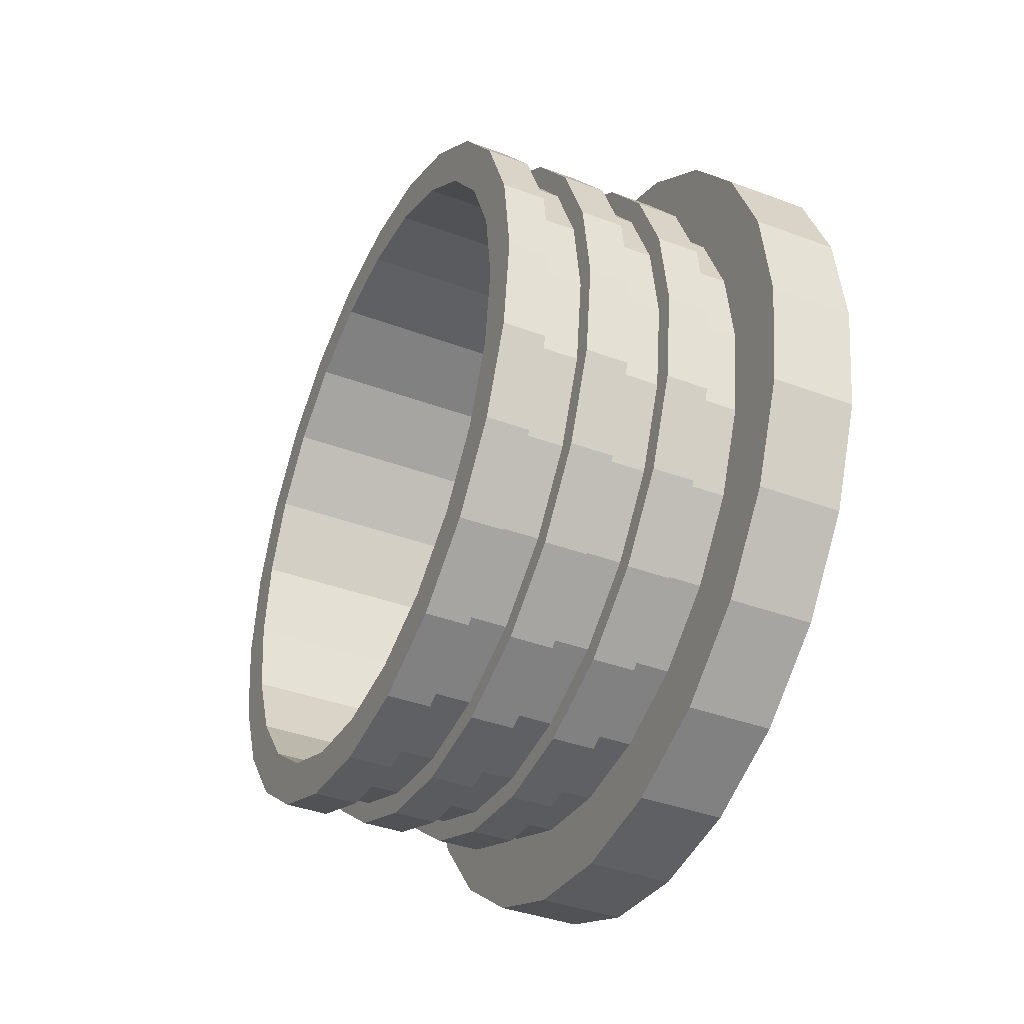
<metadata>
{"format":"obj","ext":"obj","renderer":"f3d","projection":"perspective","resolution":1024,"background":"white","views":[{"elev":-39.4,"azim":155.1,"up":"+Z"}]}
</metadata>
<code>
o Cylinder.021
v 1.47 8.981e-07 -3.187
v 1.094 -0.8248 -3.078
v 1.094 -1.019e-07 -3.187
v 1.47 -0.8248 -3.078
v 1.094 -1.593 -2.76
v 1.47 -1.593 -2.76
v 1.094 -2.253 -2.253
v 1.47 -2.253 -2.253
v 1.094 -2.76 -1.593
v 1.47 -2.76 -1.593
v 1.094 -3.078 -0.8248
v 1.47 -3.078 -0.8248
v 1.094 -3.187 1.667e-07
v 1.47 -3.187 1.667e-07
v 1.094 -3.078 0.8248
v 1.47 -3.078 0.8248
v 1.094 -2.76 1.593
v 1.47 -2.76 1.593
v 1.094 -2.253 2.253
v 1.47 -2.253 2.253
v 1.094 -1.593 2.76
v 1.47 -1.593 2.76
v 1.094 -0.8248 3.078
v 1.47 -0.8248 3.078
v 1.094 -1.102e-06 3.187
v 1.47 -1.102e-06 3.187
v 1.094 0.8248 3.078
v 1.47 0.8248 3.078
v 1.094 1.593 2.76
v 1.47 1.593 2.76
v 1.094 2.253 2.253
v 1.47 2.253 2.253
v 1.094 2.76 1.593
v 1.47 2.76 1.593
v 1.094 3.078 0.8248
v 1.47 3.078 0.8248
v 1.094 3.187 1.667e-07
v 1.47 3.187 1.667e-07
v 1.094 3.078 -0.8248
v 1.47 3.078 -0.8248
v 1.094 2.76 -1.593
v 1.47 2.76 -1.593
v 1.094 2.253 -2.253
v 1.47 2.253 -2.253
v 1.094 1.593 -2.76
v 1.47 0.7257 -2.708
v -0.9471 -1.019e-07 -2.804
v 1.47 -1.019e-07 -2.804
v 1.47 1.593 -2.76
v 1.094 0.8248 -3.078
v 1.47 0.8248 -3.078
v -1.535 -3.187 1.667e-07
v -1.535 -3.531 -0.9461
v -1.535 -3.655 1.667e-07
v -0.03269 0.8248 -3.078
v -0.4084 -1.019e-07 -3.187
v -0.4084 0.8248 -3.078
v 0.343 0.8248 -3.078
v 0.7187 -1.019e-07 -3.187
v 0.343 -1.019e-07 -3.187
v -0.7841 2.253 -2.253
v -0.7841 1.828 -3.166
v -0.7841 2.585 -2.585
v -0.4084 1.593 -2.76
v 0.343 1.593 -2.76
v 0.7187 0.8248 -3.078
v -1.535 3.187 1.667e-07
v -1.535 3.531 -0.9461
v -1.535 3.078 -0.8248
v -0.4084 2.253 -2.253
v -0.03269 1.593 -2.76
v 0.7187 2.253 -2.253
v 0.343 2.253 -2.253
v -0.7841 -2.76 1.593
v -0.7841 -2.585 2.585
v -0.7841 -3.166 1.828
v -0.03269 2.76 -1.593
v -0.4084 2.76 -1.593
v 0.7187 2.76 -1.593
v 0.343 2.76 -1.593
v -1.535 -2.253 2.253
v -1.535 -1.828 3.166
v -1.535 -1.593 2.76
v -0.03269 3.078 -0.8248
v -0.4084 3.078 -0.8248
v 0.7187 3.078 -0.8248
v 0.343 3.078 -0.8248
v -0.7841 3.187 1.667e-07
v -0.7841 3.531 0.9461
v -0.7841 3.078 0.8248
v -0.03269 3.187 1.667e-07
v -0.4084 3.187 1.667e-07
v 0.7187 3.187 1.667e-07
v 0.343 3.187 1.667e-07
v -1.535 -0.8248 -3.078
v -1.535 -1.019e-07 -3.655
v -1.535 -0.9461 -3.531
v -0.03269 3.078 0.8248
v -0.4084 3.078 0.8248
v 0.7187 3.078 0.8248
v 0.343 3.078 0.8248
v -1.535 0.8248 -3.078
v -1.535 1.828 -3.166
v -1.535 0.9461 -3.531
v -0.03269 2.76 1.593
v -0.4084 2.76 1.593
v 0.7187 2.76 1.593
v 0.343 2.76 1.593
v -0.7841 -2.76 -1.593
v -0.7841 -3.531 -0.9461
v -0.7841 -3.166 -1.828
v -0.03269 2.253 2.253
v -0.4084 2.253 2.253
v 0.7187 2.253 2.253
v 0.343 2.253 2.253
v -1.535 0.8248 3.078
v -1.535 1.828 3.166
v -1.535 1.593 2.76
v -0.03269 1.593 2.76
v -0.4084 1.593 2.76
v 0.7187 1.593 2.76
v 0.343 1.593 2.76
v -0.7841 0.8248 3.078
v -0.7841 1.828 3.166
v -0.7841 0.9461 3.531
v -0.03269 0.8248 3.078
v -0.4084 0.8248 3.078
v 0.7187 0.8248 3.078
v 0.343 0.8248 3.078
v -1.535 -2.76 -1.593
v -1.535 -3.078 -0.8248
v -0.03269 -1.102e-06 3.187
v -0.4084 -1.102e-06 3.187
v 0.7187 -1.102e-06 3.187
v 0.343 -1.102e-06 3.187
v -0.7841 0.8248 -3.078
v -0.7841 1.593 -2.76
v -0.03269 -0.8248 3.078
v -0.4084 -0.8248 3.078
v 0.7187 -0.8248 3.078
v 0.343 -0.8248 3.078
v -0.7841 -0.8248 -3.078
v -0.7841 -1.019e-07 -3.655
v -0.7841 -1.019e-07 -3.187
v -0.03269 -1.593 2.76
v -0.4084 -1.593 2.76
v 0.7187 -1.593 2.76
v 0.343 -1.593 2.76
v -1.535 3.531 0.9461
v -1.535 3.655 1.667e-07
v -0.03269 -2.253 2.253
v -0.4084 -2.253 2.253
v 0.7187 -2.253 2.253
v 0.343 -2.253 2.253
v -0.7841 -2.253 2.253
v -0.7841 -1.828 3.166
v -0.03269 -2.76 1.593
v -0.4084 -2.76 1.593
v 0.7187 -2.76 1.593
v 0.343 -2.76 1.593
v -1.535 -2.76 1.593
v -1.535 -2.585 2.585
v -0.03269 -3.078 0.8248
v -0.4084 -3.078 0.8248
v 0.7187 -3.078 0.8248
v 0.343 -3.078 0.8248
v -0.7841 3.078 -0.8248
v -0.7841 3.655 1.667e-07
v -0.03269 -3.187 1.667e-07
v -0.4084 -3.187 1.667e-07
v 0.7187 -3.187 1.667e-07
v 0.343 -3.187 1.667e-07
v -1.535 2.253 -2.253
v -1.535 1.593 -2.76
v -0.03269 -3.078 -0.8248
v -0.4084 -3.078 -0.8248
v 0.7187 -3.078 -0.8248
v 0.343 -3.078 -0.8248
v -0.7841 -3.187 1.667e-07
v -0.7841 -3.078 -0.8248
v -0.4084 -2.76 -1.593
v 0.7187 -2.76 -1.593
v 0.343 -2.76 -1.593
v -1.535 -1.102e-06 3.655
v -1.535 0.9461 3.531
v -0.03269 -2.253 -2.253
v -0.4084 -2.253 -2.253
v 0.7187 -2.253 -2.253
v 0.343 -2.253 -2.253
v -0.7841 2.253 2.253
v -0.7841 1.593 2.76
v -0.03269 -1.593 -2.76
v -0.4084 -1.593 -2.76
v 0.7187 -1.593 -2.76
v 0.343 -1.593 -2.76
v -1.535 -2.253 -2.253
v -1.535 -3.166 -1.828
v -0.4084 -0.8248 -3.078
v 0.7187 -0.8248 -3.078
v 0.343 -0.8248 -3.078
v -0.7841 0.9461 -3.531
v -0.03269 -1.019e-07 -3.187
v -1.535 2.585 -2.585
v -1.535 3.166 -1.828
v -0.7841 3.531 -0.9461
v -0.7841 3.166 1.828
v -1.535 3.166 1.828
v -0.7841 2.585 2.585
v -1.535 2.585 2.585
v -0.7841 -1.102e-06 3.655
v -0.7841 -0.9461 3.531
v -1.535 -0.9461 3.531
v -1.535 -3.166 1.828
v -0.7841 -3.531 0.9461
v -1.535 -3.531 0.9461
v -0.7841 -3.655 1.667e-07
v -1.535 -2.585 -2.585
v -1.535 -1.828 -3.166
v -0.7841 -2.585 -2.585
v -0.7841 -1.828 -3.166
v -0.7841 -0.9461 -3.531
v -0.7841 -1.102e-06 3.187
v -1.535 2.253 2.253
v -0.7841 -2.253 -2.253
v -1.535 -1.019e-07 -3.187
v -1.535 -1.593 -2.76
v -0.7841 2.76 1.593
v -1.535 -0.8248 3.078
v -0.7841 -3.078 0.8248
v -1.535 2.76 -1.593
v -0.7841 3.166 -1.828
v -0.7841 2.76 -1.593
v -1.535 -3.078 0.8248
v -0.7841 -0.8248 3.078
v -1.535 2.76 1.593
v -0.7841 -1.593 -2.76
v -1.535 -1.102e-06 3.187
v -0.7841 -1.593 2.76
v -1.535 3.078 0.8248
v 0.7187 -1.019e-07 -3.001
v 0.7187 -0.7768 -2.899
v -0.03269 2.899 0.7768
v -0.03269 3.001 1.667e-07
v -0.03269 -0.8248 -3.078
v -0.03269 -1.019e-07 -3.001
v -0.03269 -0.7768 -2.899
v -0.7841 3.001 1.667e-07
v -0.7841 -1.019e-07 -3.001
v -0.7841 -0.7768 -2.899
v 0.7187 2.899 -0.7768
v 0.7187 -1.501 -2.599
v -0.03269 2.899 -0.7768
v -0.03269 -1.501 -2.599
v -0.7841 2.899 -0.7768
v -0.7841 -1.501 -2.599
v 0.7187 2.599 -1.501
v 0.7187 -2.122 -2.122
v -0.03269 2.599 -1.501
v -0.03269 -2.122 -2.122
v -0.7841 2.599 -1.501
v -0.7841 -2.122 -2.122
v 0.7187 2.122 -2.122
v 0.7187 -2.599 -1.501
v -0.03269 2.122 -2.122
v -0.03269 2.253 -2.253
v -0.03269 -2.599 -1.501
v -0.03269 -2.76 -1.593
v 0.343 0.7768 -2.899
v -0.7841 2.122 -2.122
v -0.7841 -2.599 -1.501
v 0.343 1.501 -2.599
v 0.7187 1.593 -2.76
v 0.7187 1.501 -2.599
v 0.7187 -2.899 -0.7768
v 0.343 2.122 -2.122
v -0.03269 1.501 -2.599
v -0.03269 -2.899 -0.7768
v 0.343 2.599 -1.501
v -0.7841 1.501 -2.599
v 1.094 -1.019e-07 -3.001
v -0.7841 -2.899 -0.7768
v 0.343 2.899 -0.7768
v 0.7187 0.7768 -2.899
v 1.094 -1.501 -2.599
v 1.094 -0.7768 -2.899
v 0.7187 -3.001 1.667e-07
v 0.343 3.001 1.667e-07
v -0.03269 0.7768 -2.899
v -0.03269 -3.001 1.667e-07
v 0.343 2.899 0.7768
v -0.7841 0.7768 -2.899
v 1.094 -2.599 -1.501
v 1.094 -2.122 -2.122
v -0.7841 -3.001 1.667e-07
v -0.4084 0.7768 -2.899
v 0.343 2.599 1.501
v 0.7187 -2.899 0.7768
v -0.4084 1.501 -2.599
v 0.343 2.122 2.122
v 1.094 -3.001 1.667e-07
v 1.094 -2.899 -0.7768
v -0.03269 -2.899 0.7768
v -0.4084 2.122 -2.122
v 0.343 1.501 2.599
v -0.7841 -2.899 0.7768
v -0.4084 2.599 -1.501
v 0.343 0.7768 2.899
v 1.094 -2.599 1.501
v 1.094 -2.899 0.7768
v 0.7187 -2.599 1.501
v -0.4084 2.899 -0.7768
v 0.343 -1.102e-06 3.001
v -0.03269 -2.599 1.501
v -0.4084 3.001 1.667e-07
v 0.343 -0.7768 2.899
v 1.094 -1.501 2.599
v 1.094 -2.122 2.122
v 0.343 -1.019e-07 -3.001
v 0.343 -0.7768 -2.899
v 0.343 -1.501 -2.599
v 0.343 -2.122 -2.122
v 0.343 -2.599 -1.501
v 0.343 -2.899 -0.7768
v 0.343 -3.001 1.667e-07
v 0.343 -2.899 0.7768
v 0.343 -2.599 1.501
v -0.03269 -2.122 2.122
v 0.343 -2.122 2.122
v -0.03269 -1.501 2.599
v 0.343 -1.501 2.599
v -0.03269 -0.7768 2.899
v -0.03269 -1.102e-06 3.001
v -0.03269 0.7768 2.899
v -0.03269 1.501 2.599
v -0.03269 2.122 2.122
v -0.03269 2.599 1.501
v 1.094 0.7768 -2.899
v 1.094 2.122 -2.122
v 1.094 2.599 -1.501
v 1.094 2.899 -0.7768
v 1.094 3.001 1.667e-07
v 0.7187 3.001 1.667e-07
v 1.094 2.899 0.7768
v 0.7187 2.899 0.7768
v 1.094 2.599 1.501
v 0.7187 2.599 1.501
v 1.094 2.122 2.122
v 0.7187 2.122 2.122
v 1.094 1.501 2.599
v 0.7187 1.501 2.599
v 1.094 0.7768 2.899
v 0.7187 0.7768 2.899
v 1.094 -1.102e-06 3.001
v 0.7187 -1.102e-06 3.001
v 1.094 -0.7768 2.899
v 0.7187 -0.7768 2.899
v 0.7187 -1.501 2.599
v 0.7187 -2.122 2.122
v -0.4084 -1.019e-07 -3.001
v -0.4084 -0.7768 -2.899
v -0.4084 -1.501 -2.599
v -0.4084 -2.122 -2.122
v -0.4084 -2.599 -1.501
v -0.4084 -2.899 -0.7768
v -0.4084 -3.001 1.667e-07
v -0.4084 -2.899 0.7768
v -0.7841 -2.599 1.501
v -0.4084 -2.599 1.501
v -0.7841 -2.122 2.122
v -0.4084 -2.122 2.122
v -0.7841 -1.501 2.599
v -0.4084 -0.7768 2.899
v -0.7841 -0.7768 2.899
v -0.7841 -1.102e-06 3.001
v -0.4084 -1.102e-06 3.001
v -0.7841 0.7768 2.899
v -0.4084 0.7768 2.899
v -0.7841 1.501 2.599
v -0.4084 1.501 2.599
v -0.7841 2.122 2.122
v -0.4084 2.122 2.122
v -0.7841 2.599 1.501
v -0.4084 2.599 1.501
v -0.7841 2.899 0.7768
v -0.4084 2.899 0.7768
v 1.094 1.501 -2.599
v -0.4084 -1.501 2.599
v 1.47 -0.7257 -2.708
v 1.47 -1.402 -2.428
v 1.47 -1.983 -1.983
v 1.47 -2.428 -1.402
v 1.47 -2.708 -0.7257
v 1.47 -2.708 0.7257
v 1.47 -2.804 1.667e-07
v 1.47 -2.428 1.402
v 1.47 -1.402 2.428
v 1.47 -1.983 1.983
v 1.47 -0.7257 2.708
v 1.47 -1.102e-06 2.804
v 1.47 0.7257 2.708
v 1.47 1.983 1.983
v 1.47 1.402 2.428
v 1.47 2.708 0.7257
v 1.47 2.428 1.402
v 1.47 2.804 1.667e-07
v 1.47 2.708 -0.7257
v 1.47 2.428 -1.402
v 1.47 1.983 -1.983
v 1.47 1.402 -2.428
v -0.9471 -1.402 -2.428
v -0.9471 2.708 0.7257
v -0.9471 -1.402 2.428
v -0.9471 -1.983 -1.983
v -0.9471 2.804 1.667e-07
v -0.9471 -0.7257 2.708
v -0.9471 -2.428 -1.402
v -0.9471 2.708 -0.7257
v -0.9471 -1.102e-06 2.804
v -0.9471 -2.708 -0.7257
v -0.9471 2.428 -1.402
v -0.9471 0.7257 2.708
v -0.9471 -2.804 1.667e-07
v -0.9471 1.983 -1.983
v -0.9471 1.402 2.428
v -0.9471 -2.708 0.7257
v -0.9471 1.402 -2.428
v -0.9471 1.983 1.983
v -0.9471 -2.428 1.402
v -0.9471 0.7257 -2.708
v -0.9471 -0.7257 -2.708
v -0.9471 2.428 1.402
v -0.9471 -1.983 1.983
f 1 2 3
f 4 5 2
f 6 7 5
f 8 9 7
f 10 11 9
f 12 13 11
f 14 15 13
f 16 17 15
f 18 19 17
f 20 21 19
f 22 23 21
f 24 25 23
f 26 27 25
f 28 29 27
f 30 31 29
f 32 33 31
f 34 35 33
f 36 37 35
f 38 39 37
f 40 41 39
f 42 43 41
f 44 45 43
f 46 47 48
f 49 50 45
f 51 3 50
f 52 53 54
f 55 56 57
f 58 59 60
f 61 62 63
f 64 55 57
f 65 66 58
f 67 68 69
f 70 71 64
f 72 65 73
f 74 75 76
f 77 70 78
f 79 73 80
f 81 82 83
f 84 78 85
f 86 80 87
f 88 89 90
f 91 85 92
f 93 87 94
f 95 96 97
f 98 92 99
f 100 94 101
f 102 103 104
f 105 99 106
f 107 101 108
f 109 110 111
f 112 106 113
f 114 108 115
f 116 117 118
f 119 113 120
f 121 115 122
f 123 124 125
f 126 120 127
f 128 122 129
f 130 53 131
f 132 127 133
f 134 129 135
f 136 62 137
f 138 133 139
f 140 135 141
f 142 143 144
f 145 139 146
f 147 141 148
f 67 149 150
f 151 146 152
f 153 148 154
f 155 156 75
f 157 152 158
f 159 154 160
f 161 162 81
f 163 158 164
f 165 160 166
f 167 168 88
f 169 164 170
f 171 166 172
f 173 103 174
f 175 170 176
f 177 172 178
f 179 110 180
f 181 175 176
f 182 178 183
f 116 184 185
f 186 181 187
f 188 183 189
f 190 124 191
f 192 187 193
f 194 189 195
f 196 197 130
f 198 192 193
f 199 195 200
f 144 201 136
f 202 198 56
f 59 200 60
f 104 143 96
f 62 104 103
f 203 62 103
f 204 63 203
f 205 204 68
f 168 68 150
f 89 150 149
f 206 149 207
f 208 207 209
f 124 209 117
f 125 117 185
f 210 185 184
f 211 184 212
f 156 212 82
f 75 82 162
f 76 162 213
f 214 213 215
f 216 215 54
f 110 54 53
f 111 53 197
f 217 111 197
f 218 219 217
f 97 220 218
f 96 221 97
f 123 210 222
f 223 117 209
f 109 219 224
f 102 96 225
f 95 218 226
f 227 89 206
f 83 212 228
f 74 214 229
f 230 68 204
f 61 231 232
f 52 215 233
f 234 210 211
f 223 207 235
f 224 220 236
f 226 217 196
f 190 206 208
f 237 212 184
f 179 214 216
f 173 204 203
f 232 205 167
f 233 213 161
f 234 156 238
f 235 149 239
f 142 220 221
f 199 240 241
f 91 242 243
f 244 245 246
f 90 247 88
f 142 248 249
f 93 250 86
f 199 251 194
f 91 252 84
f 244 253 192
f 88 254 167
f 236 249 255
f 86 256 79
f 188 251 257
f 84 258 77
f 192 259 186
f 167 260 232
f 236 261 224
f 79 262 72
f 188 263 182
f 77 264 265
f 186 266 267
f 60 268 58
f 232 269 61
f 224 270 109
f 58 271 65
f 272 262 273
f 177 263 274
f 65 275 73
f 71 264 276
f 175 266 277
f 73 278 80
f 137 269 279
f 2 280 3
f 180 270 281
f 80 282 87
f 272 283 66
f 2 284 285
f 177 286 171
f 87 287 94
f 71 288 55
f 7 284 5
f 175 289 169
f 94 290 101
f 136 279 291
f 7 292 293
f 180 294 179
f 56 295 57
f 101 296 108
f 59 283 240
f 11 292 9
f 171 297 165
f 64 295 298
f 115 296 299
f 202 288 245
f 11 300 301
f 169 302 163
f 64 303 70
f 122 299 304
f 136 248 144
f 15 300 13
f 179 305 229
f 70 306 78
f 122 307 129
f 15 308 309
f 165 310 159
f 78 311 85
f 135 307 312
f 19 308 17
f 163 313 157
f 85 314 92
f 135 315 141
f 19 316 317
f 318 246 245
f 319 253 246
f 320 259 253
f 321 266 259
f 322 277 266
f 323 289 277
f 324 302 289
f 325 313 302
f 326 327 313
f 328 329 327
f 330 331 329
f 315 332 331
f 312 333 332
f 307 334 333
f 304 335 334
f 299 336 335
f 296 242 336
f 290 243 242
f 287 252 243
f 282 258 252
f 278 264 258
f 275 276 264
f 271 288 276
f 268 245 288
f 337 240 283
f 273 337 283
f 338 273 262
f 339 262 256
f 340 256 250
f 341 250 342
f 343 342 344
f 345 344 346
f 347 346 348
f 349 348 350
f 351 350 352
f 353 352 354
f 355 354 356
f 316 356 357
f 317 357 358
f 308 358 310
f 309 310 297
f 300 297 286
f 301 286 274
f 292 274 263
f 293 263 257
f 284 257 251
f 285 251 241
f 280 241 240
f 359 249 248
f 360 255 249
f 361 261 255
f 362 270 261
f 363 281 270
f 364 294 281
f 365 305 294
f 366 367 305
f 368 369 367
f 370 371 369
f 371 372 373
f 372 374 373
f 375 376 374
f 377 378 376
f 379 380 378
f 381 382 380
f 383 384 382
f 385 247 384
f 247 311 254
f 254 306 260
f 306 269 260
f 303 279 269
f 298 291 279
f 295 248 291
f 93 344 342
f 227 384 90
f 98 336 242
f 100 346 344
f 190 382 227
f 112 336 105
f 114 346 107
f 191 380 190
f 119 335 112
f 121 348 114
f 123 378 191
f 198 359 56
f 126 334 119
f 193 360 198
f 128 350 121
f 187 361 193
f 222 376 123
f 181 362 187
f 132 333 126
f 3 337 50
f 176 363 181
f 134 352 128
f 45 337 386
f 176 365 364
f 222 373 374
f 45 338 43
f 164 365 170
f 138 332 132
f 43 339 41
f 200 318 60
f 164 368 366
f 140 354 134
f 41 340 39
f 195 319 200
f 152 368 158
f 234 371 373
f 39 341 37
f 189 320 195
f 146 370 152
f 145 331 138
f 37 343 35
f 189 322 321
f 139 387 146
f 140 357 356
f 35 345 33
f 178 322 183
f 133 372 139
f 238 369 371
f 31 345 347
f 178 324 323
f 133 377 375
f 145 327 329
f 29 347 349
f 166 324 172
f 120 377 127
f 153 357 147
f 29 351 27
f 166 326 325
f 120 381 379
f 74 369 155
f 25 351 353
f 154 326 160
f 113 383 381
f 157 327 151
f 25 355 23
f 148 328 154
f 99 383 106
f 159 358 153
f 21 355 316
f 141 330 148
f 92 385 99
f 229 367 74
f 388 1 48
f 389 4 388
f 389 8 6
f 390 10 8
f 391 12 10
f 392 14 12
f 393 14 394
f 393 18 16
f 395 20 18
f 396 20 397
f 396 24 22
f 398 26 24
f 399 28 26
f 400 30 28
f 401 30 402
f 401 34 32
f 403 34 404
f 405 36 403
f 406 38 405
f 407 40 406
f 408 42 407
f 409 44 408
f 409 51 49
f 48 51 46
f 388 410 389
f 404 411 403
f 397 412 396
f 389 413 390
f 403 414 405
f 396 415 398
f 390 416 391
f 405 417 406
f 398 418 399
f 391 419 392
f 406 420 407
f 399 421 400
f 392 422 394
f 407 423 408
f 400 424 402
f 394 425 393
f 408 426 409
f 402 427 401
f 393 428 395
f 409 429 46
f 48 430 388
f 401 431 404
f 395 432 397
f 1 4 2
f 4 6 5
f 6 8 7
f 8 10 9
f 10 12 11
f 12 14 13
f 14 16 15
f 16 18 17
f 18 20 19
f 20 22 21
f 22 24 23
f 24 26 25
f 26 28 27
f 28 30 29
f 30 32 31
f 32 34 33
f 34 36 35
f 36 38 37
f 38 40 39
f 40 42 41
f 42 44 43
f 44 49 45
f 46 429 47
f 49 51 50
f 51 1 3
f 52 131 53
f 55 202 56
f 58 66 59
f 61 137 62
f 64 71 55
f 65 272 66
f 67 150 68
f 70 265 71
f 72 272 65
f 74 155 75
f 77 265 70
f 79 72 73
f 81 162 82
f 84 77 78
f 86 79 80
f 88 168 89
f 91 84 85
f 93 86 87
f 95 225 96
f 98 91 92
f 100 93 94
f 102 174 103
f 105 98 99
f 107 100 101
f 109 180 110
f 112 105 106
f 114 107 108
f 116 185 117
f 119 112 113
f 121 114 115
f 123 191 124
f 126 119 120
f 128 121 122
f 130 197 53
f 132 126 127
f 134 128 129
f 136 201 62
f 138 132 133
f 140 134 135
f 142 221 143
f 145 138 139
f 147 140 141
f 67 239 149
f 151 145 146
f 153 147 148
f 155 238 156
f 157 151 152
f 159 153 154
f 161 213 162
f 163 157 158
f 165 159 160
f 167 205 168
f 169 163 164
f 171 165 166
f 173 203 103
f 175 169 170
f 177 171 172
f 179 216 110
f 181 267 175
f 182 177 178
f 116 237 184
f 186 267 181
f 188 182 183
f 190 208 124
f 192 186 187
f 194 188 189
f 196 217 197
f 198 244 192
f 199 194 195
f 144 143 201
f 202 244 198
f 59 199 200
f 104 201 143
f 62 201 104
f 203 63 62
f 204 231 63
f 205 231 204
f 168 205 68
f 89 168 150
f 206 89 149
f 208 206 207
f 124 208 209
f 125 124 117
f 210 125 185
f 211 210 184
f 156 211 212
f 75 156 82
f 76 75 162
f 214 76 213
f 216 214 215
f 110 216 54
f 111 110 53
f 217 219 111
f 218 220 219
f 97 221 220
f 96 143 221
f 123 125 210
f 223 118 117
f 109 111 219
f 102 104 96
f 95 97 218
f 227 90 89
f 83 82 212
f 74 76 214
f 230 69 68
f 61 63 231
f 52 54 215
f 234 222 210
f 223 209 207
f 224 219 220
f 226 218 217
f 190 227 206
f 237 228 212
f 179 229 214
f 173 230 204
f 232 231 205
f 233 215 213
f 234 211 156
f 235 207 149
f 142 236 220
f 199 59 240
f 91 98 242
f 244 202 245
f 90 384 247
f 142 144 248
f 93 342 250
f 199 241 251
f 91 243 252
f 244 246 253
f 88 247 254
f 236 142 249
f 86 250 256
f 188 194 251
f 84 252 258
f 192 253 259
f 167 254 260
f 236 255 261
f 79 256 262
f 188 257 263
f 77 258 264
f 186 259 266
f 60 318 268
f 232 260 269
f 224 261 270
f 58 268 271
f 272 72 262
f 177 182 263
f 65 271 275
f 71 265 264
f 175 267 266
f 73 275 278
f 137 61 269
f 2 285 280
f 180 109 270
f 80 278 282
f 272 273 283
f 2 5 284
f 177 274 286
f 87 282 287
f 71 276 288
f 7 293 284
f 175 277 289
f 94 287 290
f 136 137 279
f 7 9 292
f 180 281 294
f 56 359 295
f 101 290 296
f 59 66 283
f 11 301 292
f 171 286 297
f 64 57 295
f 115 108 296
f 202 55 288
f 11 13 300
f 169 289 302
f 64 298 303
f 122 115 299
f 136 291 248
f 15 309 300
f 179 294 305
f 70 303 306
f 122 304 307
f 15 17 308
f 165 297 310
f 78 306 311
f 135 129 307
f 19 317 308
f 163 302 313
f 85 311 314
f 135 312 315
f 19 21 316
f 318 319 246
f 319 320 253
f 320 321 259
f 321 322 266
f 322 323 277
f 323 324 289
f 324 325 302
f 325 326 313
f 326 328 327
f 328 330 329
f 330 315 331
f 315 312 332
f 312 307 333
f 307 304 334
f 304 299 335
f 299 296 336
f 296 290 242
f 290 287 243
f 287 282 252
f 282 278 258
f 278 275 264
f 275 271 276
f 271 268 288
f 268 318 245
f 337 280 240
f 273 386 337
f 338 386 273
f 339 338 262
f 340 339 256
f 341 340 250
f 343 341 342
f 345 343 344
f 347 345 346
f 349 347 348
f 351 349 350
f 353 351 352
f 355 353 354
f 316 355 356
f 317 316 357
f 308 317 358
f 309 308 310
f 300 309 297
f 301 300 286
f 292 301 274
f 293 292 263
f 284 293 257
f 285 284 251
f 280 285 241
f 359 360 249
f 360 361 255
f 361 362 261
f 362 363 270
f 363 364 281
f 364 365 294
f 365 366 305
f 366 368 367
f 368 370 369
f 370 387 371
f 371 387 372
f 372 375 374
f 375 377 376
f 377 379 378
f 379 381 380
f 381 383 382
f 383 385 384
f 385 314 247
f 247 314 311
f 254 311 306
f 306 303 269
f 303 298 279
f 298 295 291
f 295 359 248
f 93 100 344
f 227 382 384
f 98 105 336
f 100 107 346
f 190 380 382
f 112 335 336
f 114 348 346
f 191 378 380
f 119 334 335
f 121 350 348
f 123 376 378
f 198 360 359
f 126 333 334
f 193 361 360
f 128 352 350
f 187 362 361
f 222 374 376
f 181 363 362
f 132 332 333
f 3 280 337
f 176 364 363
f 134 354 352
f 45 50 337
f 176 170 365
f 222 234 373
f 45 386 338
f 164 366 365
f 138 331 332
f 43 338 339
f 200 319 318
f 164 158 368
f 140 356 354
f 41 339 340
f 195 320 319
f 152 370 368
f 234 238 371
f 39 340 341
f 189 321 320
f 146 387 370
f 145 329 331
f 37 341 343
f 189 183 322
f 139 372 387
f 140 147 357
f 35 343 345
f 178 323 322
f 133 375 372
f 238 155 369
f 31 33 345
f 178 172 324
f 133 127 377
f 145 151 327
f 29 31 347
f 166 325 324
f 120 379 377
f 153 358 357
f 29 349 351
f 166 160 326
f 120 113 381
f 74 367 369
f 25 27 351
f 154 328 326
f 113 106 383
f 157 313 327
f 25 353 355
f 148 330 328
f 99 385 383
f 159 310 358
f 21 23 355
f 141 315 330
f 92 314 385
f 229 305 367
f 388 4 1
f 389 6 4
f 389 390 8
f 390 391 10
f 391 392 12
f 392 394 14
f 393 16 14
f 393 395 18
f 395 397 20
f 396 22 20
f 396 398 24
f 398 399 26
f 399 400 28
f 400 402 30
f 401 32 30
f 401 404 34
f 403 36 34
f 405 38 36
f 406 40 38
f 407 42 40
f 408 44 42
f 409 49 44
f 409 46 51
f 48 1 51
f 388 430 410
f 404 431 411
f 397 432 412
f 389 410 413
f 403 411 414
f 396 412 415
f 390 413 416
f 405 414 417
f 398 415 418
f 391 416 419
f 406 417 420
f 399 418 421
f 392 419 422
f 407 420 423
f 400 421 424
f 394 422 425
f 408 423 426
f 402 424 427
f 393 425 428
f 409 426 429
f 48 47 430
f 401 427 431
f 395 428 432

</code>
